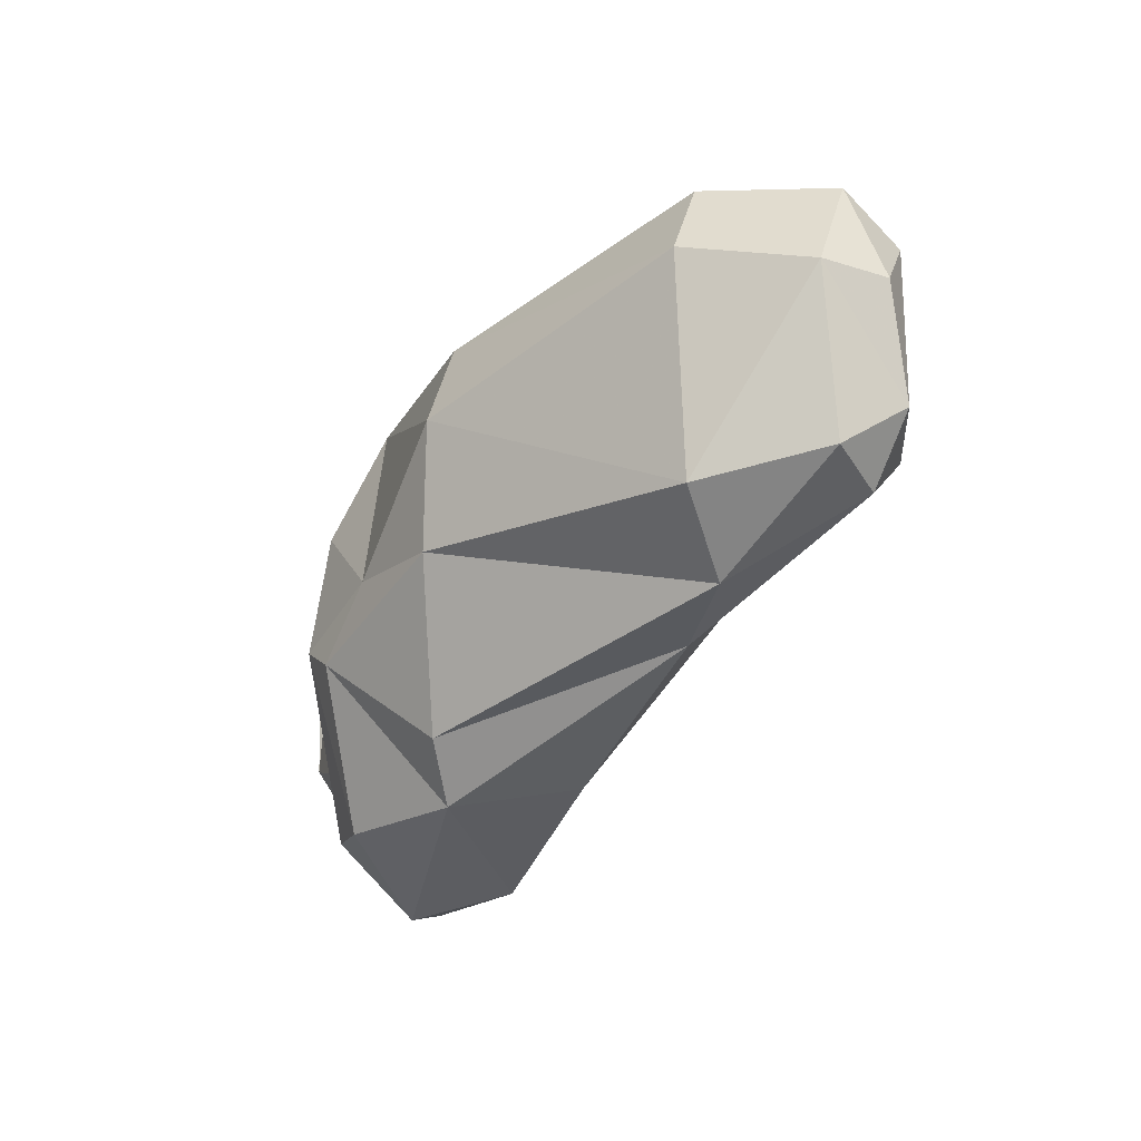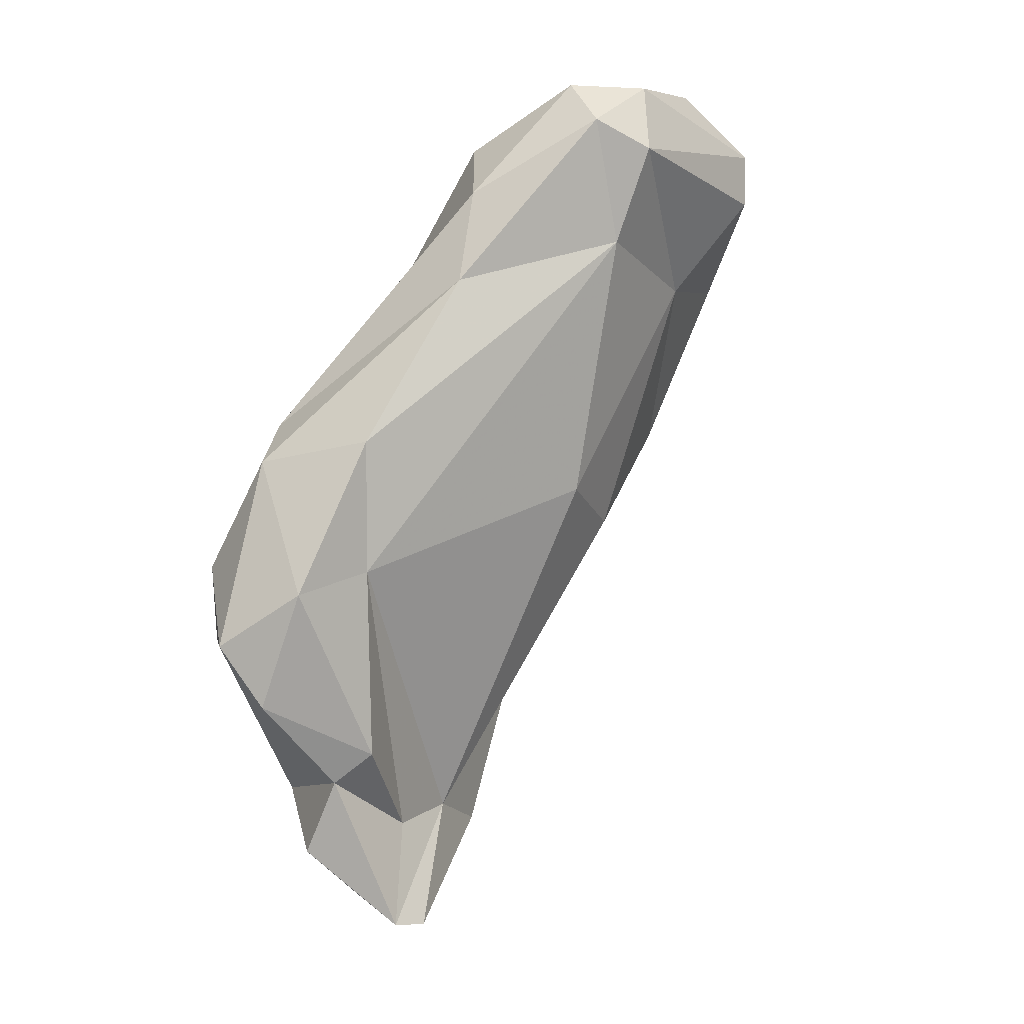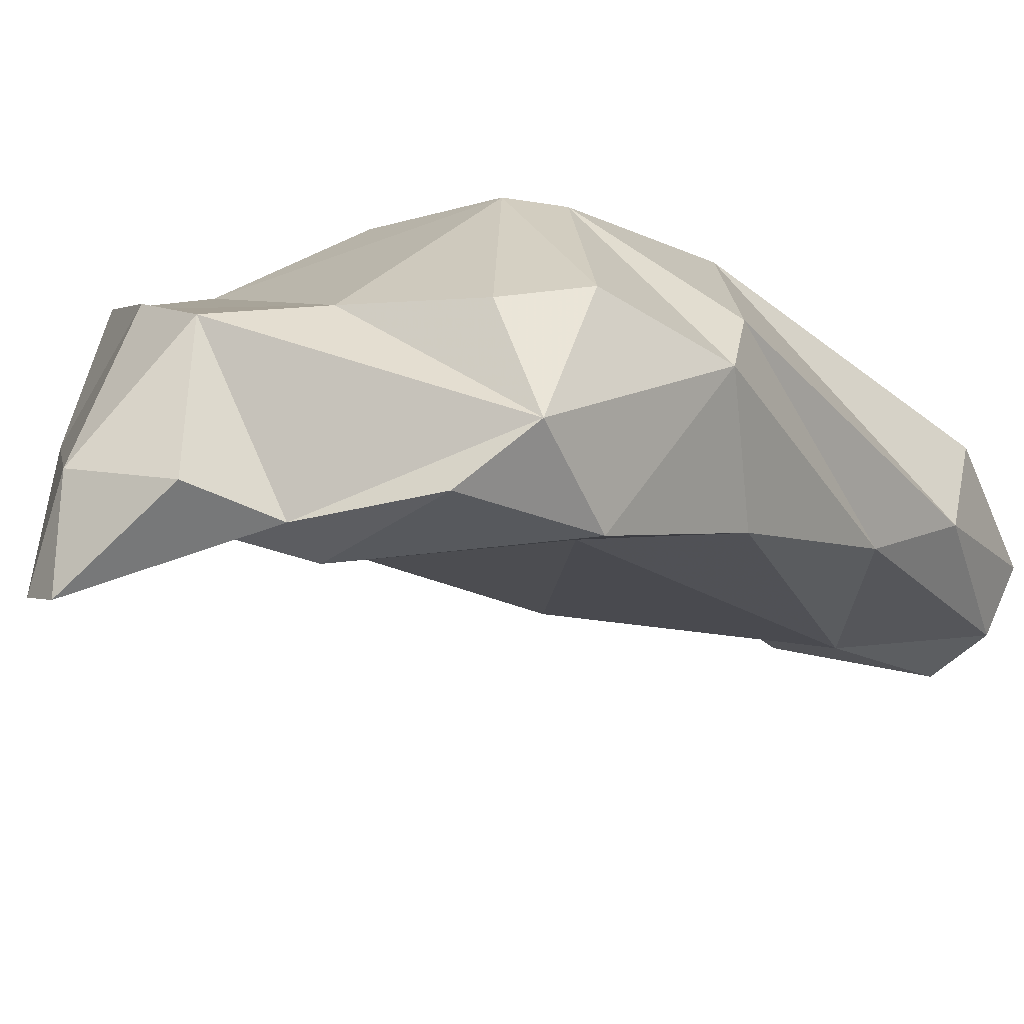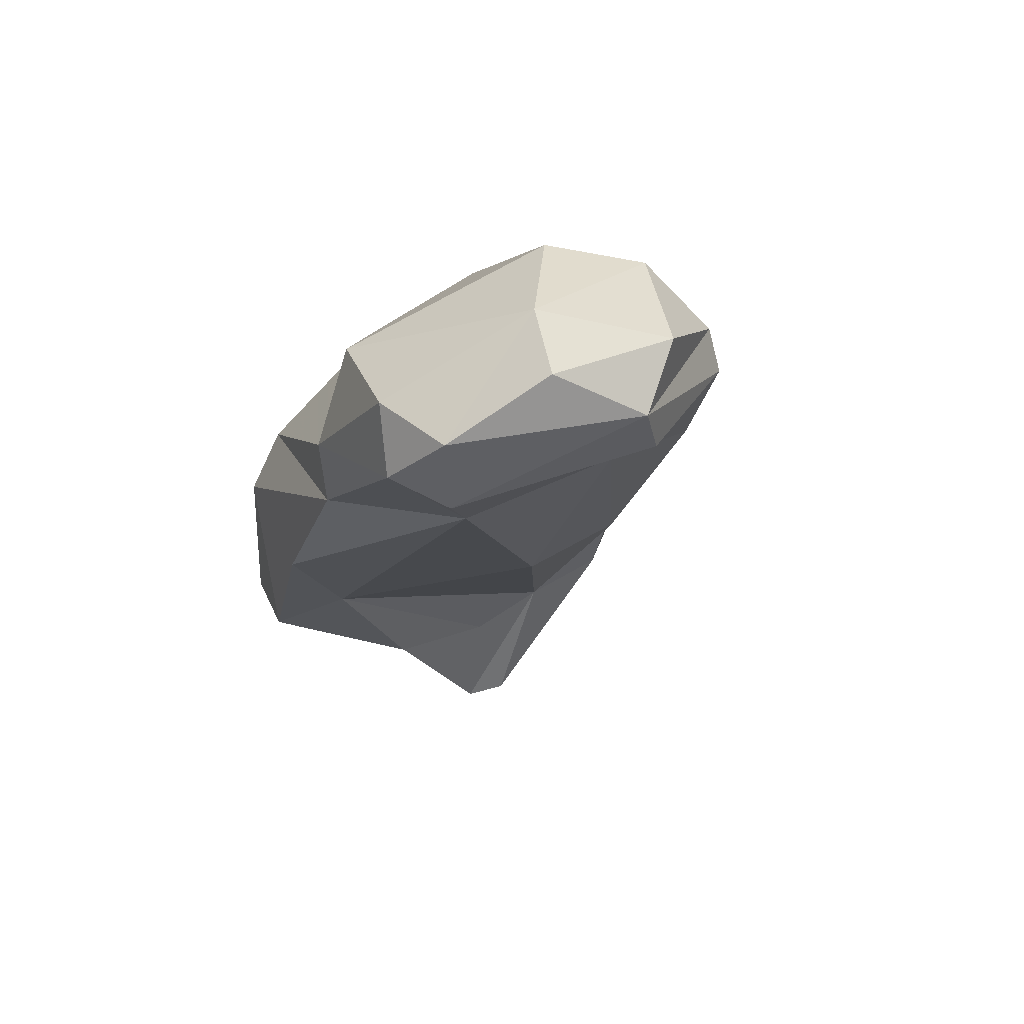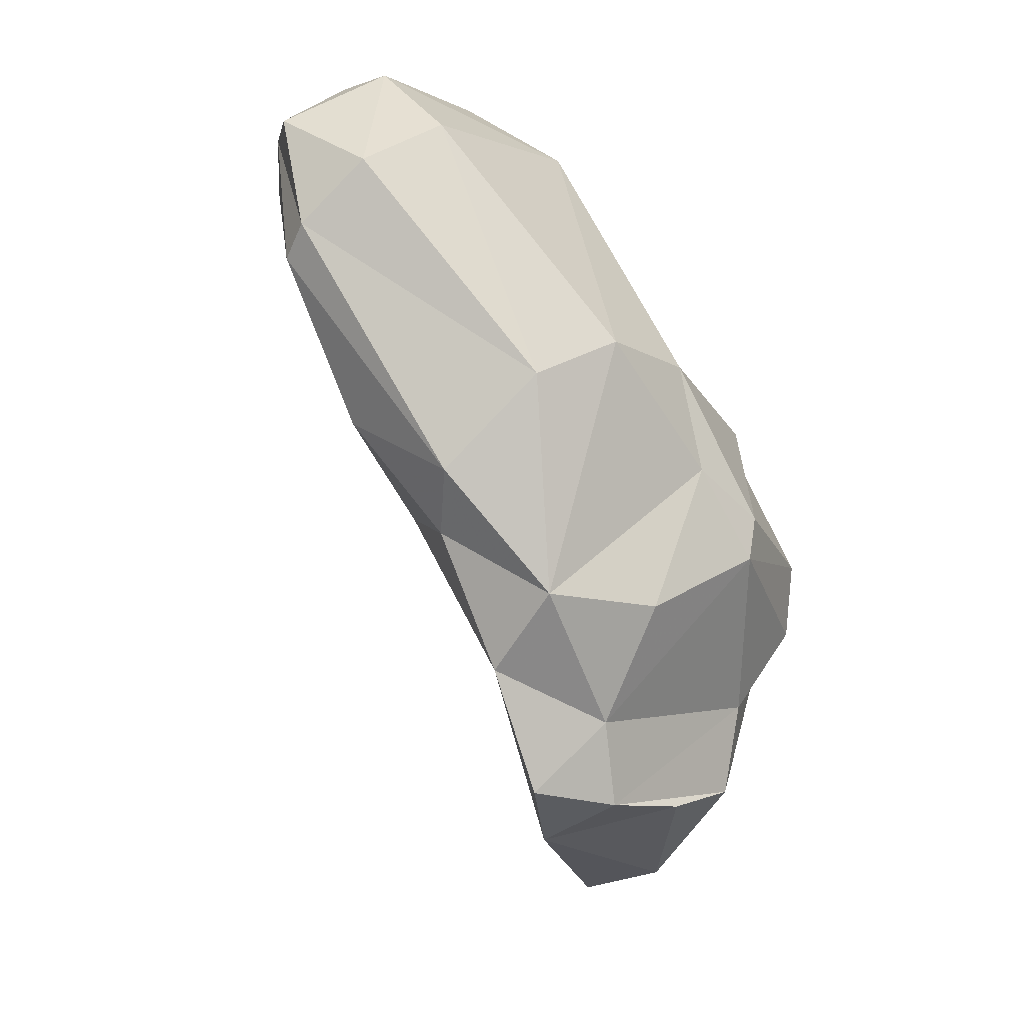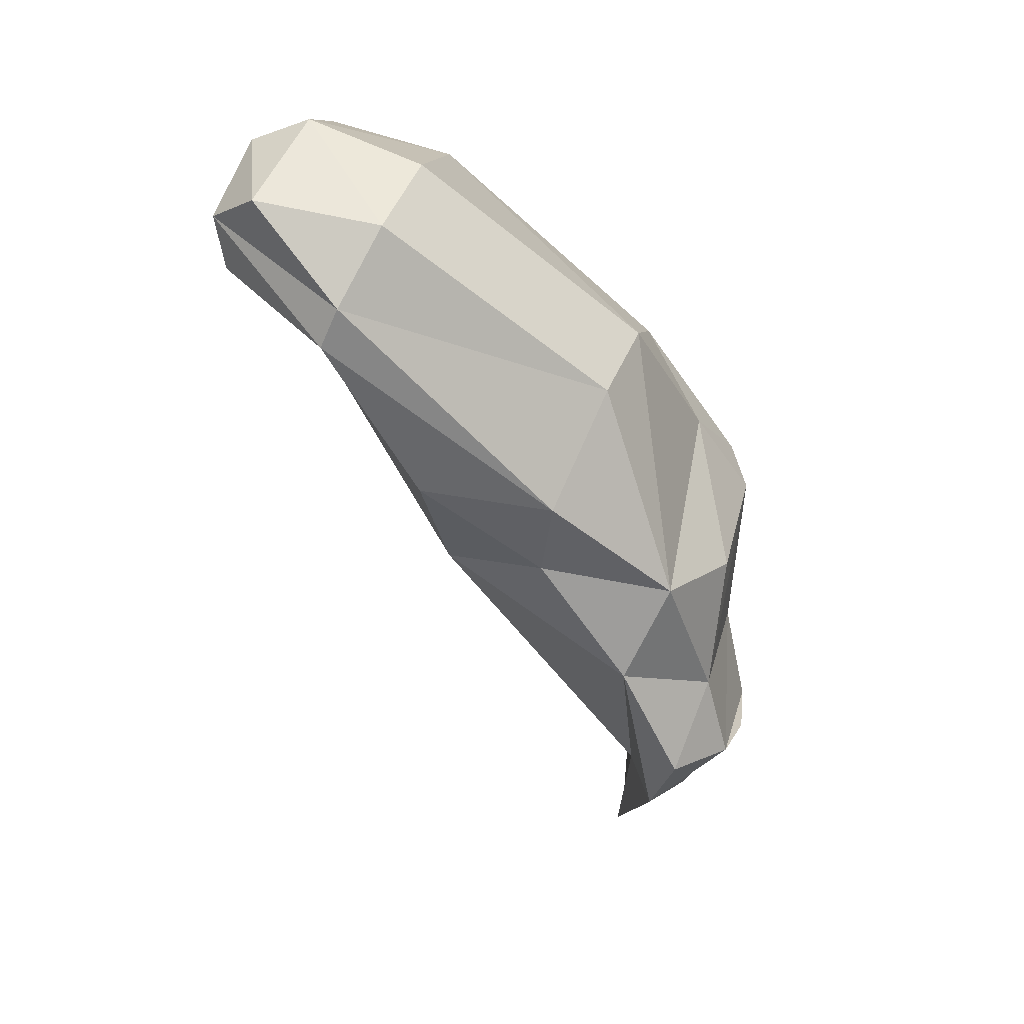
<metadata>
{"format":"obj","ext":"obj","renderer":"f3d","projection":"perspective","resolution":1024,"background":"white","views":[{"elev":50.9,"azim":-112.2,"up":"+Z"},{"elev":-26.1,"azim":-72.8,"up":"+Z"},{"elev":31.8,"azim":-140.7,"up":"+Y"},{"elev":43.5,"azim":-34.6,"up":"+Z"},{"elev":26.9,"azim":110.2,"up":"+Z"},{"elev":36.4,"azim":76.5,"up":"+Z"}]}
</metadata>
<code>
v 157.6 290.3 105
v 158.1 291.4 107.3
v 158.3 296.2 99
v 158.7 302.6 86.44
v 159 288.5 104.2
v 158.9 288.6 107
v 161 300.7 88.14
v 160.8 290.4 101.2
v 159.3 304.6 92.7
v 159.5 296 105.9
v 158.4 299.9 92.41
v 157.7 295.4 102.6
v 164.4 301.6 81.94
v 165.8 285.9 105.4
v 160.8 304.8 82.92
v 162.5 287.6 109
v 160.6 304.6 95.05
v 165.1 285.7 107.3
v 161.5 307.6 89.5
v 162.8 307.8 86.97
v 164.7 303.2 81
v 159.8 306.2 85.2
v 163.3 289.8 110
v 166 293.6 93.11
v 165.9 306.8 93.9
v 164.9 303.1 99.67
v 166.4 293.5 109.2
v 167.1 287 108.9
v 166.9 306.8 85.47
v 166.2 304.9 78.84
v 168.3 301.9 76.16
v 168.9 301.9 80.53
v 168.6 301.5 102
v 170.9 288.7 104.5
v 166.5 289.2 102.1
v 170 293.5 93.45
v 169.6 301.2 76.51
v 169.3 291.4 108.4
v 167.4 307.1 92.83
v 169.2 307 82.64
v 171.5 301.1 82.09
v 172.3 291.9 98.55
v 172.4 305.8 83.72
v 170.8 289.4 106
v 167.1 304.8 96.34
v 175.9 299.2 90.79
v 171.7 299.4 101.6
v 172.3 304.6 92.76
v 169.7 304.3 78.13
v 175.3 304 85.25
v 174 296.3 95.3
v 175.2 301.2 94.19
v 174.8 300.9 82.5
v 174.3 296.6 98.25
v 174.5 303.3 88.46
v 176.9 301.2 86.21
g foo
f 28 23 16
f 18 28 16
f 2 6 23
f 16 23 6
f 18 16 6
f 5 14 18
f 5 18 6
f 2 1 6
f 5 6 1
f 27 23 38
f 28 38 23
f 28 44 38
f 44 28 18
f 44 18 34
f 10 23 27
f 34 18 14
f 10 2 23
f 34 14 35
f 14 5 35
f 5 8 35
f 2 10 12
f 12 1 2
f 3 1 12
f 8 1 3
f 8 5 1
f 47 27 38
f 47 38 44
f 33 27 47
f 10 27 33
f 42 34 35
f 36 35 24
f 42 35 36
f 12 17 3
f 24 35 8
f 36 24 41
f 8 3 11
f 7 8 11
f 41 24 7
f 24 8 7
f 44 54 47
f 54 44 34
f 34 42 54
f 33 26 10
f 51 54 42
f 10 26 12
f 36 51 42
f 12 26 17
f 36 46 51
f 41 46 36
f 17 9 3
f 3 9 11
f 7 32 41
f 4 11 9
f 11 4 7
f 32 7 13
f 13 7 4
f 33 47 52
f 52 47 54
f 45 33 52
f 45 26 33
f 54 51 52
f 52 51 46
f 25 26 45
f 25 17 26
f 9 17 25
f 25 19 9
f 22 9 19
f 22 4 9
f 21 32 13
f 15 4 22
f 15 13 4
f 21 13 15
f 45 52 48
f 39 45 48
f 55 48 52
f 52 46 55
f 25 45 39
f 55 39 48
f 56 55 46
f 29 39 55
f 53 46 41
f 53 56 46
f 20 19 39
f 19 25 39
f 29 20 39
f 22 19 20
f 53 41 37
f 22 20 29
f 22 29 40
f 21 22 40
f 30 21 40
f 21 31 32
f 41 32 31
f 21 15 22
f 31 21 30
f 37 41 31
f 29 55 50
f 50 55 56
f 53 50 56
f 43 40 50
f 40 29 50
f 43 50 53
f 49 43 53
f 49 40 43
f 37 49 53
f 31 30 49
f 30 40 49
f 37 31 49
g

</code>
